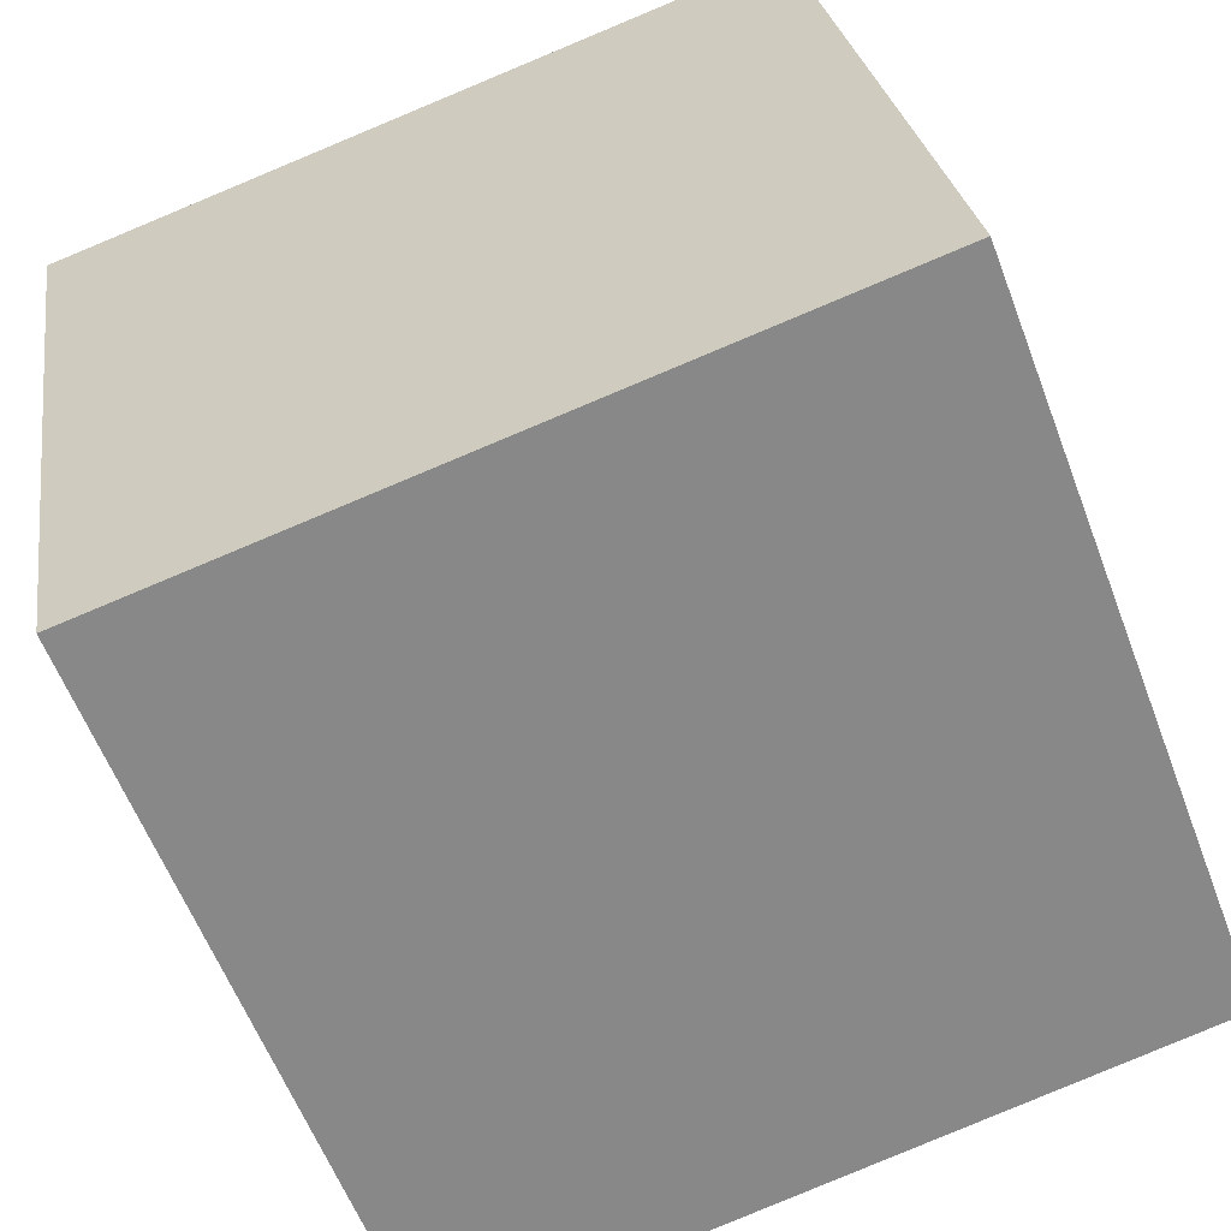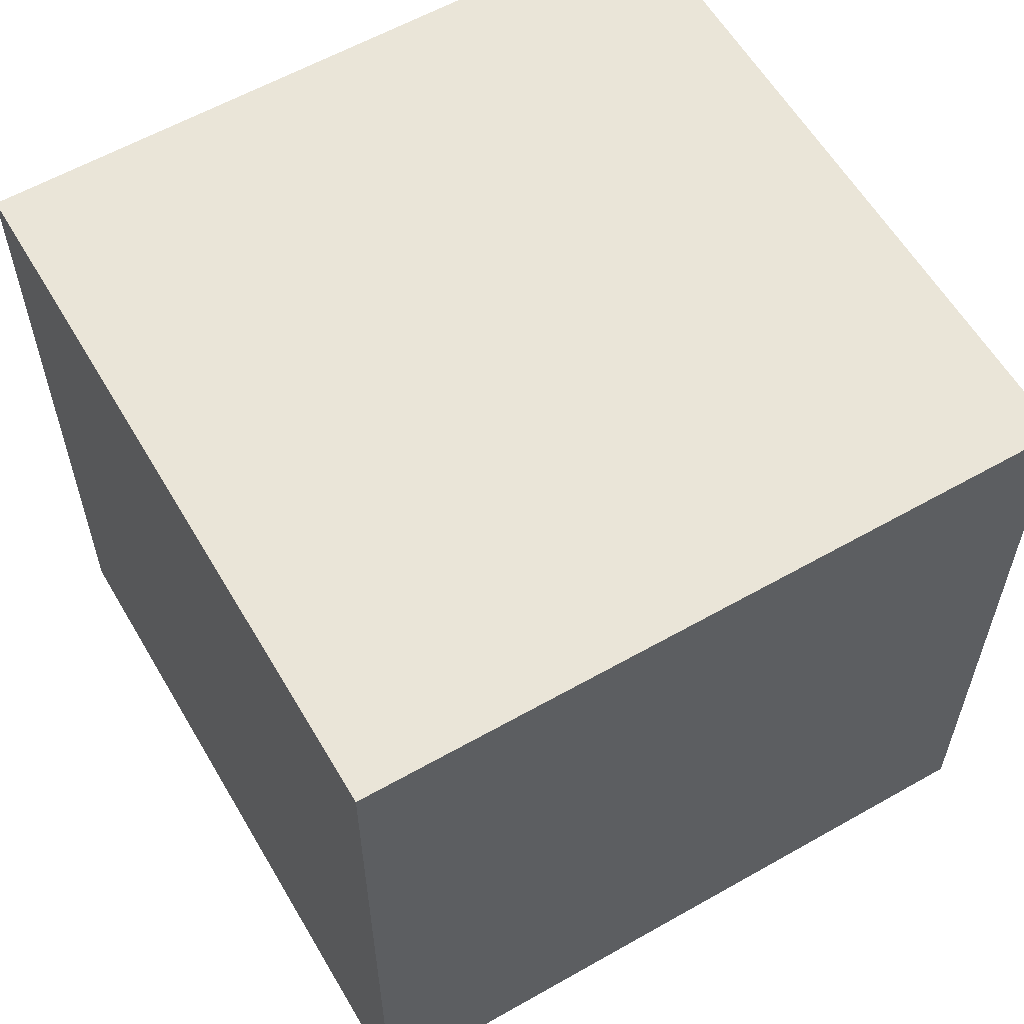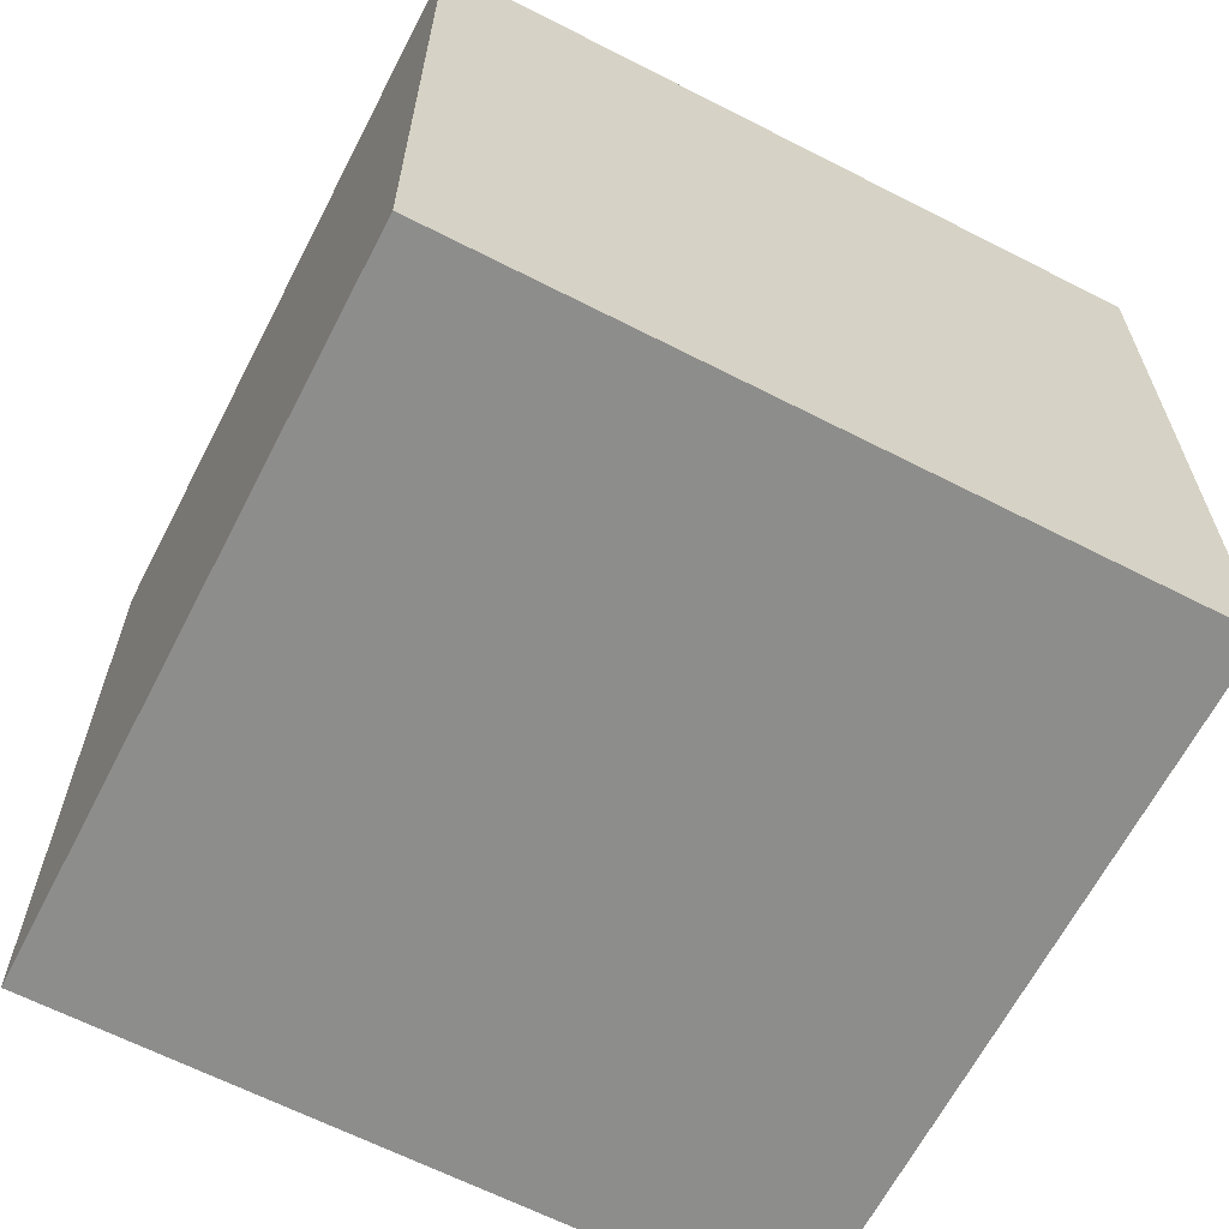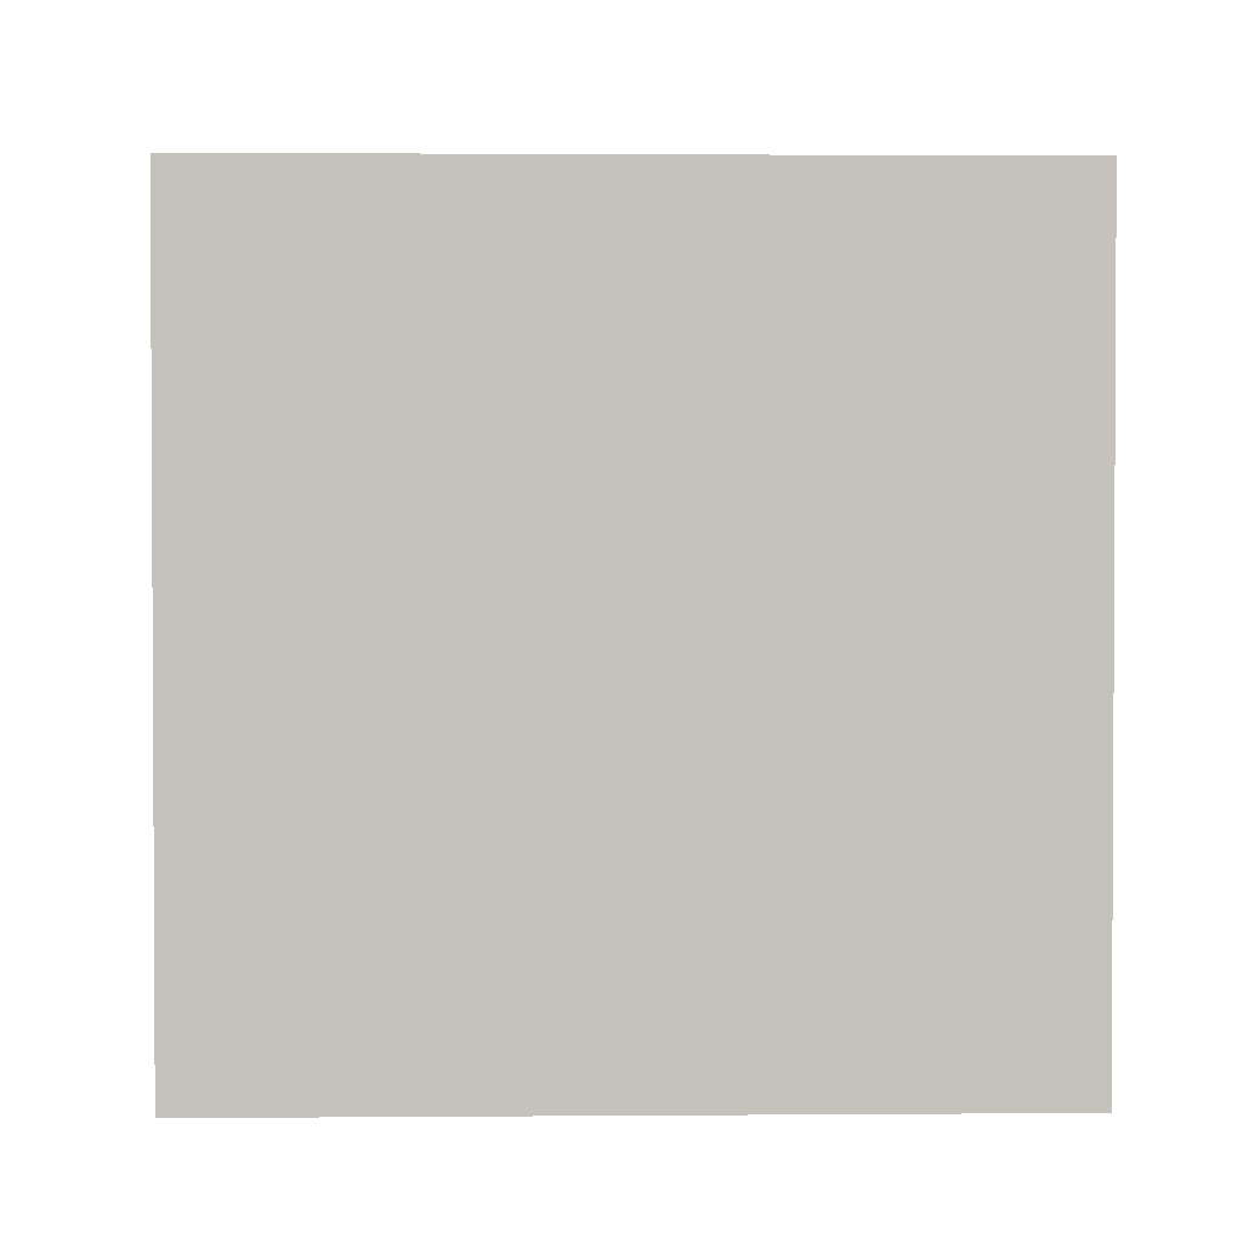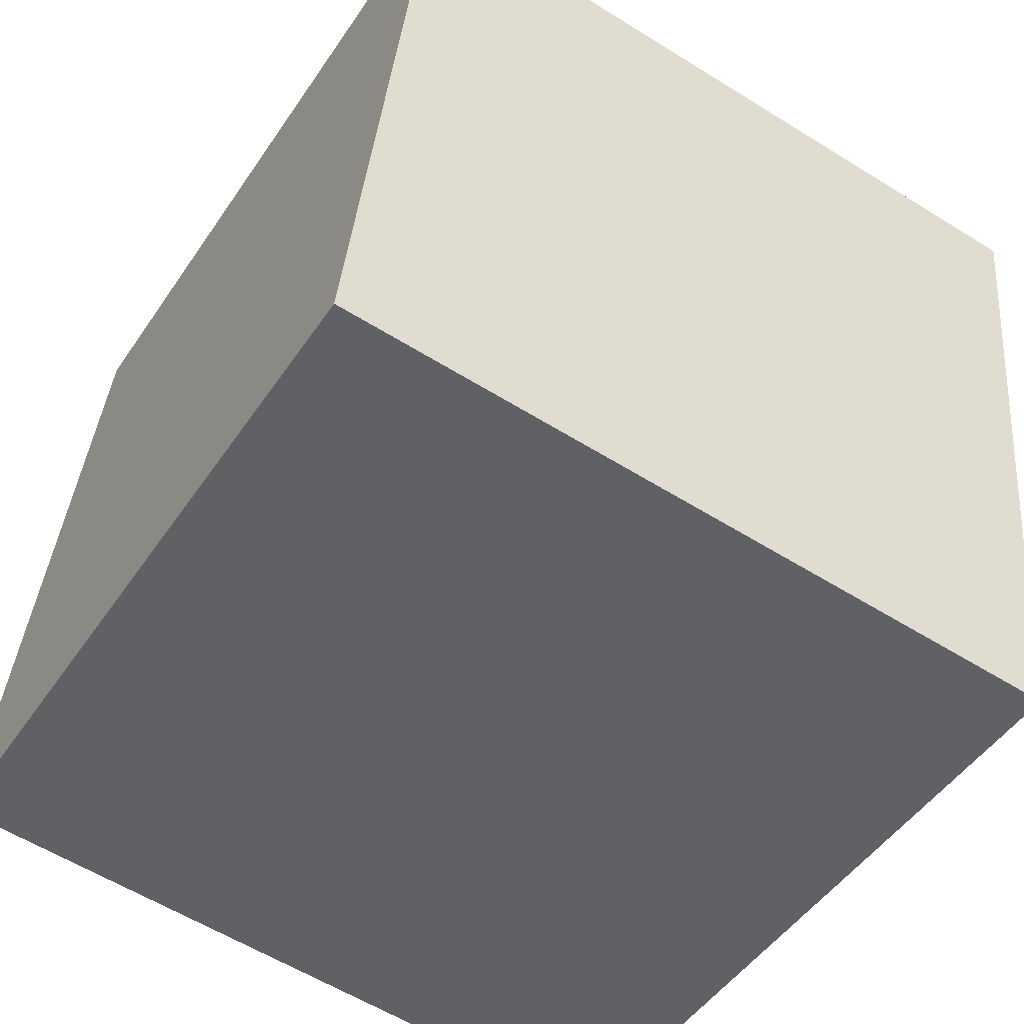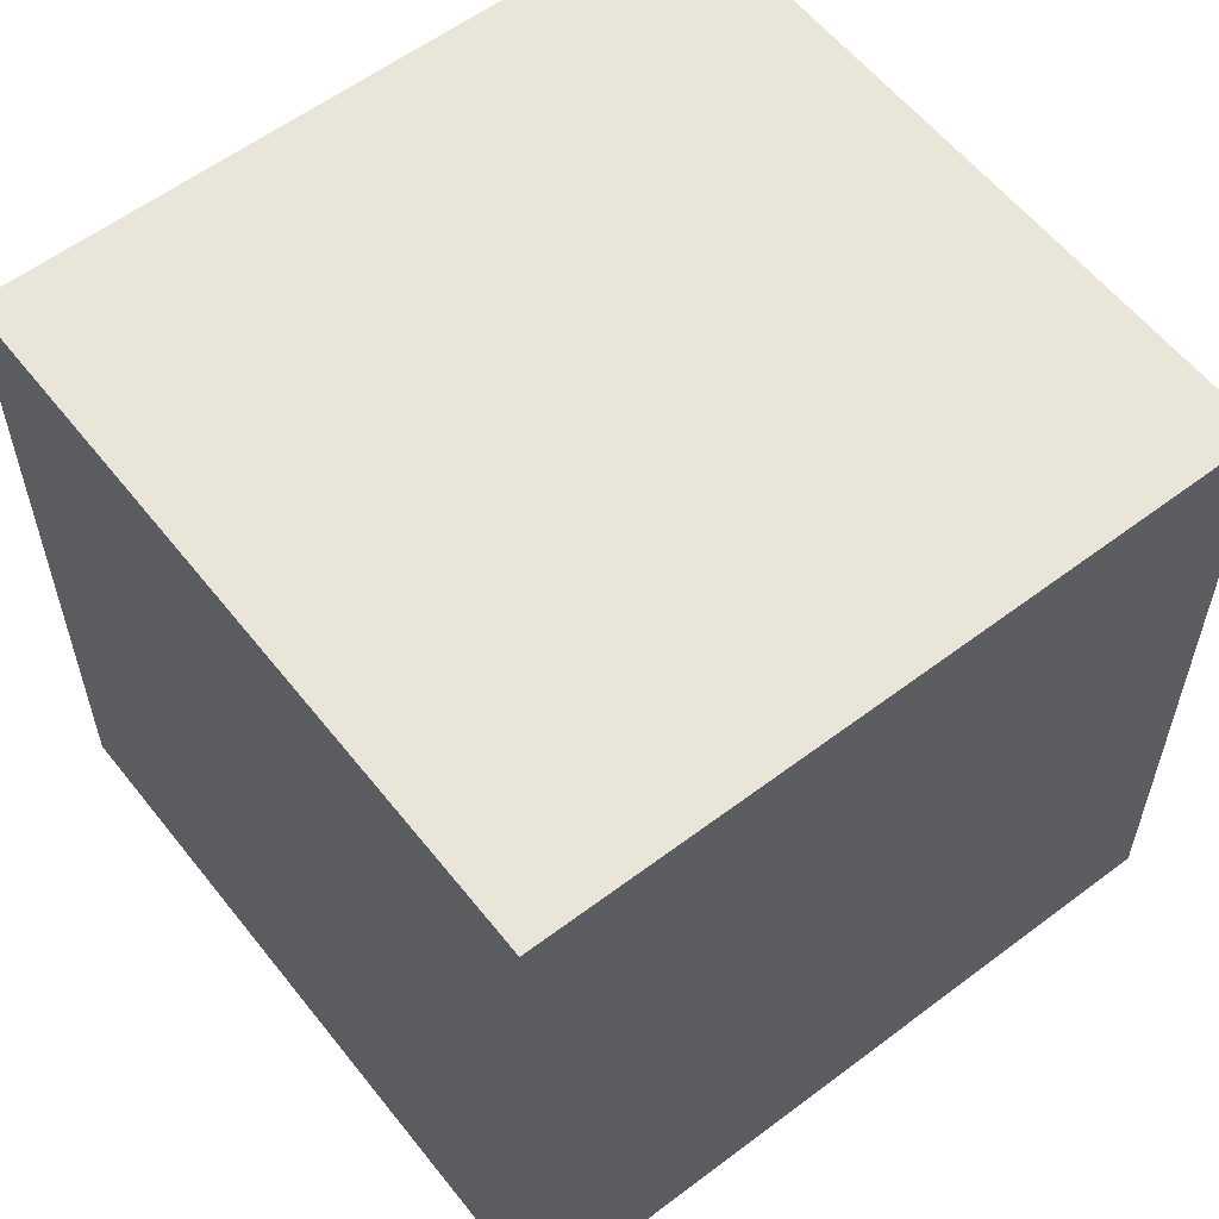
<metadata>
{"format":"obj","ext":"obj","renderer":"f3d","projection":"perspective","resolution":1024,"background":"white","views":[{"elev":-59.2,"azim":20.7,"up":"+Z"},{"elev":59.4,"azim":-39.5,"up":"+Y"},{"elev":-64.5,"azim":143.5,"up":"+Y"},{"elev":1.9,"azim":169.1,"up":"+Y"},{"elev":-58.8,"azim":-122.7,"up":"+Z"},{"elev":58.3,"azim":-137.2,"up":"+Y"}]}
</metadata>
<code>
g Clown_box3__4_
v -1.291 -1.579e-07 0.93
v -0.93 2.086e-07 -1.291
v -0.93 2.25 -1.291
v -1.291 2.25 0.93
v -0.93 2.086e-07 -1.291
v 1.291 1.579e-07 -0.93
v 1.291 2.25 -0.93
v -0.93 2.25 -1.291
v 1.291 1.579e-07 -0.93
v 0.93 -2.086e-07 1.291
v 0.93 2.25 1.291
v 1.291 2.25 -0.93
v 0.93 -2.086e-07 1.291
v -1.291 -1.579e-07 0.93
v -1.291 2.25 0.93
v 0.93 2.25 1.291
v -0.93 2.086e-07 -1.291
v -1.291 -1.579e-07 0.93
v 0.93 -2.086e-07 1.291
v 1.291 1.579e-07 -0.93
v 1.291 2.25 -0.93
v 0.93 2.25 1.291
v -1.291 2.25 0.93
v -0.93 2.25 -1.291
g Clown_box3__4__0
f 3 2 1
f 4 3 1
f 7 6 5
f 8 7 5
f 11 10 9
f 12 11 9
f 15 14 13
f 16 15 13
f 19 18 17
f 20 19 17
f 23 22 21
f 24 23 21

</code>
